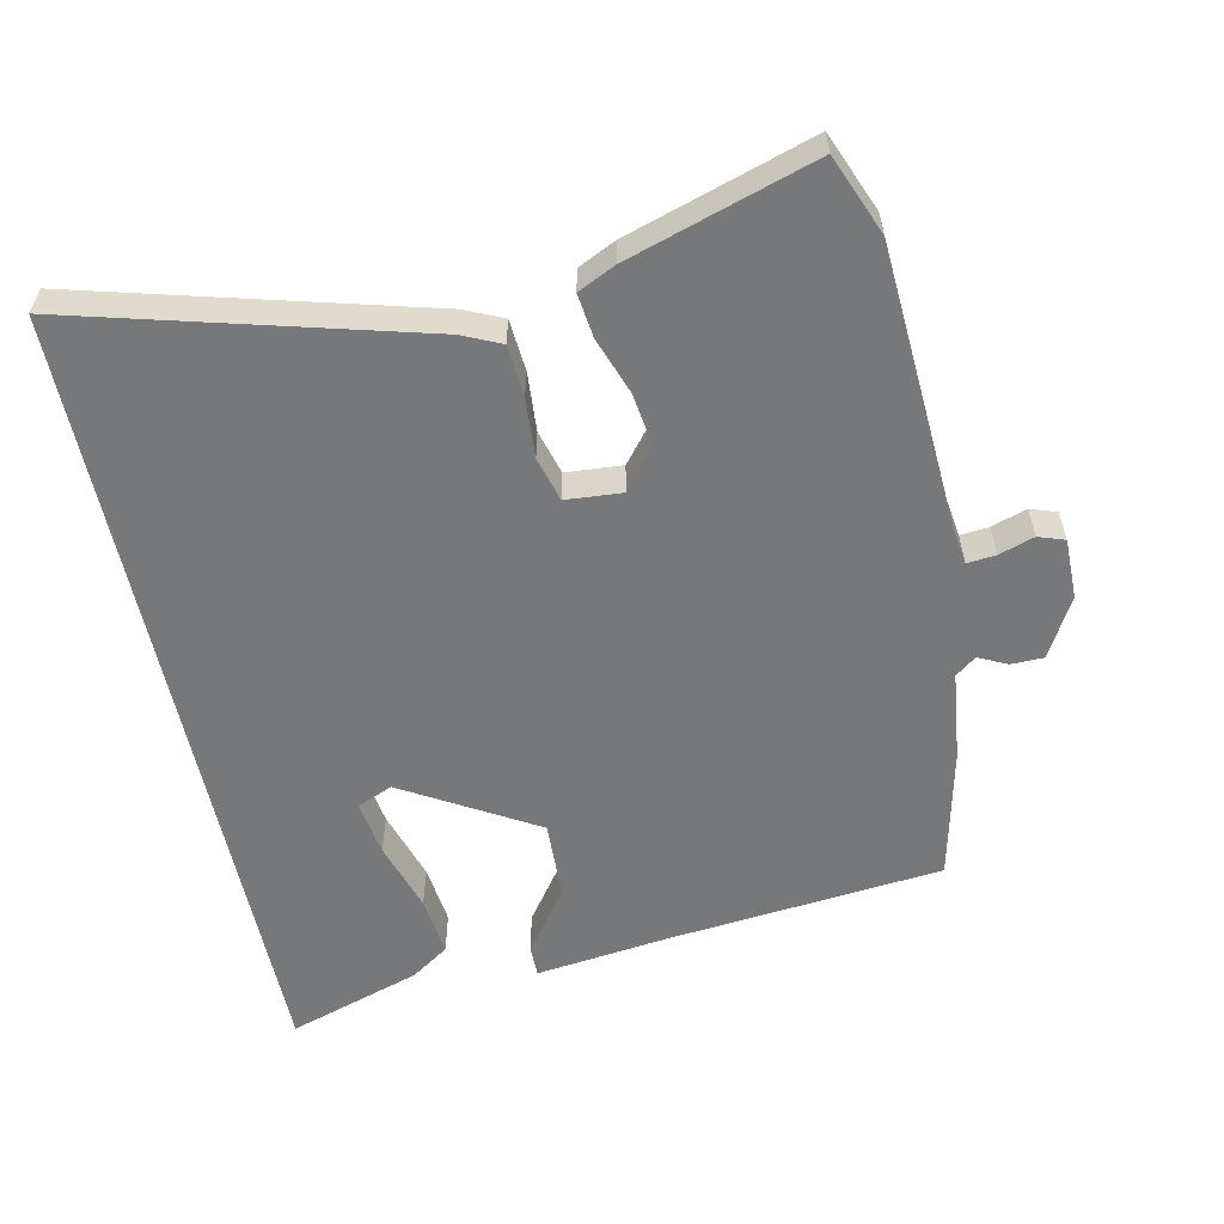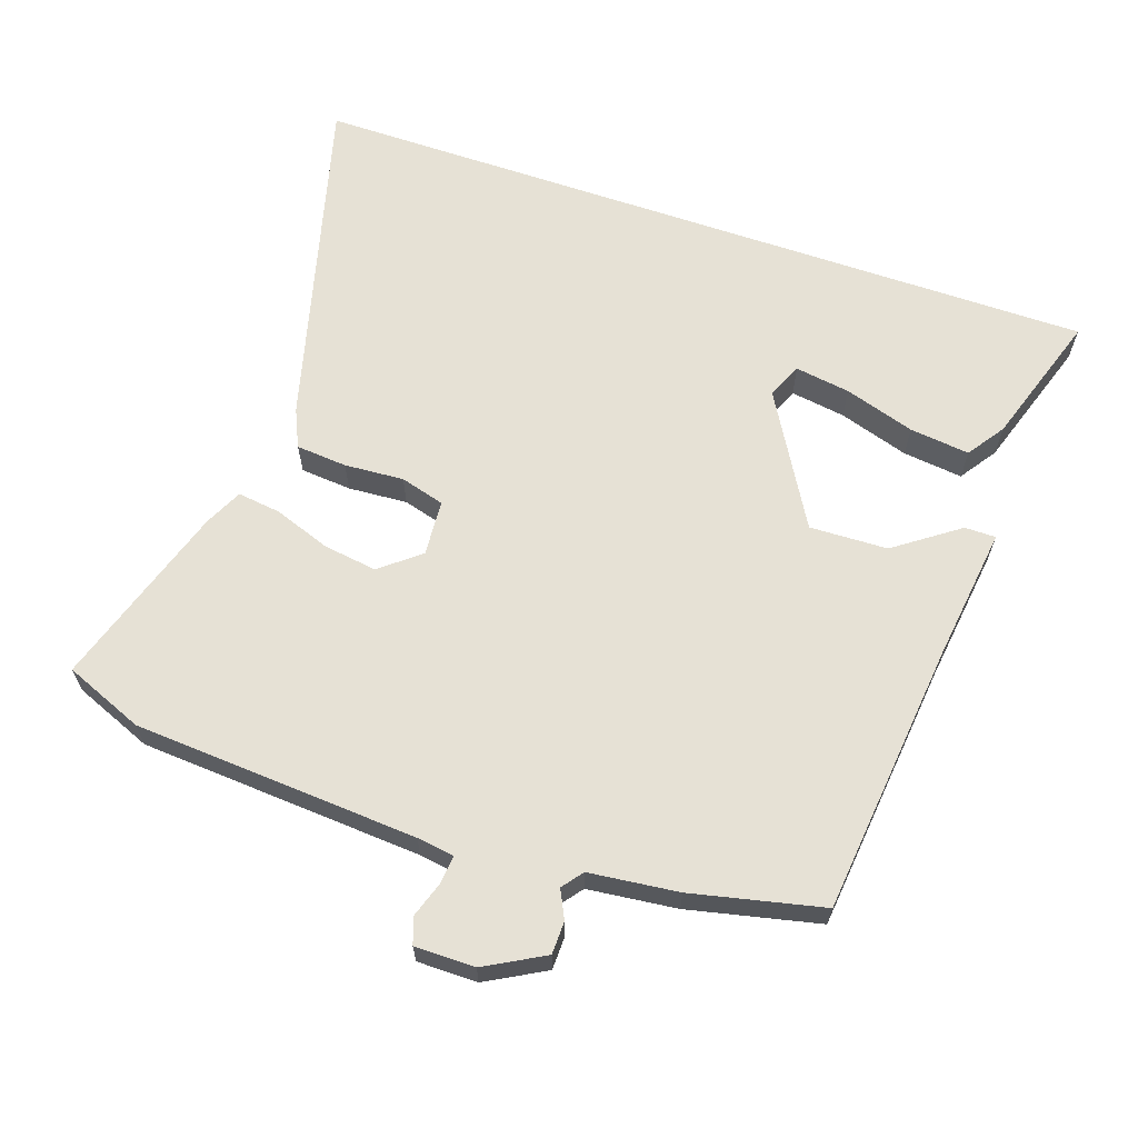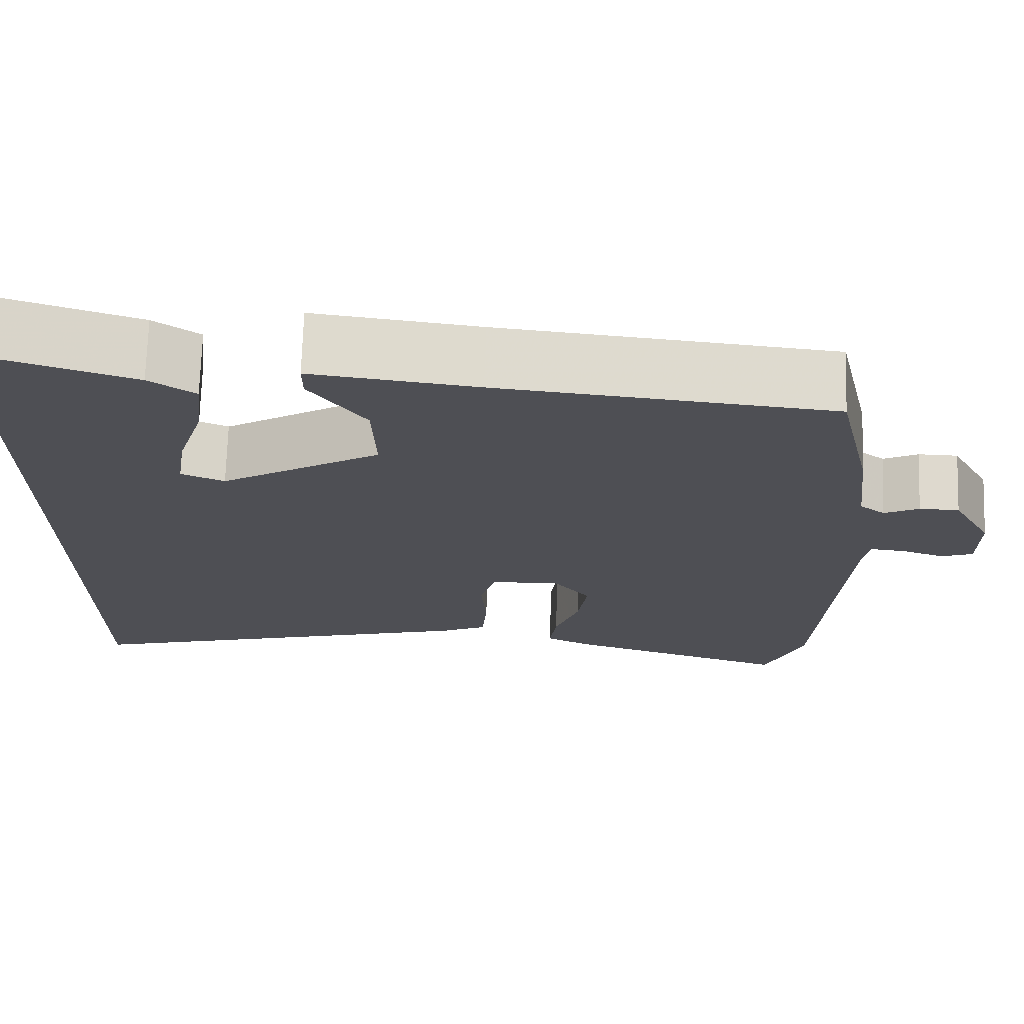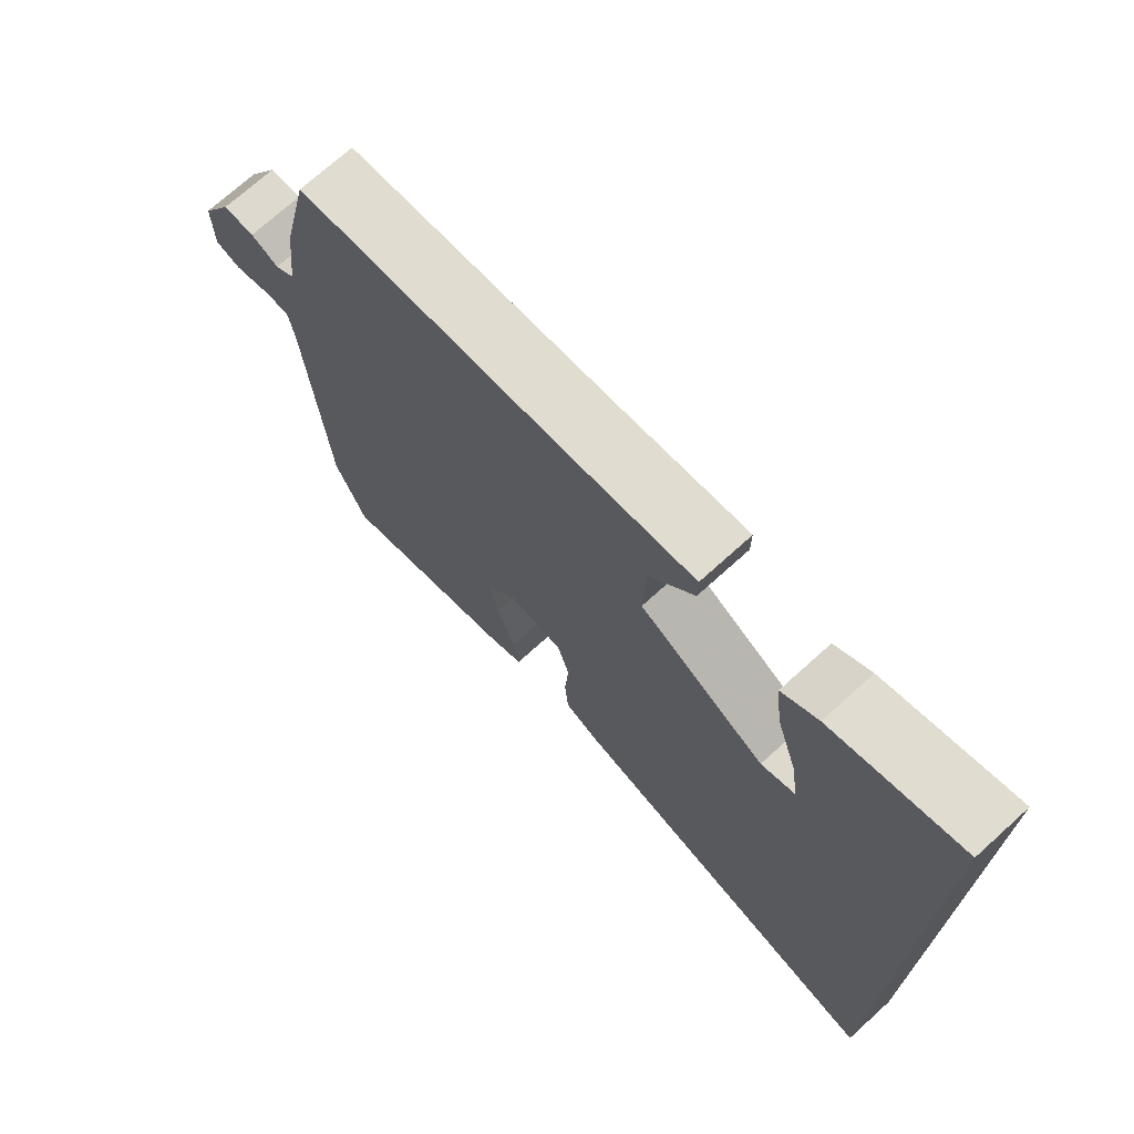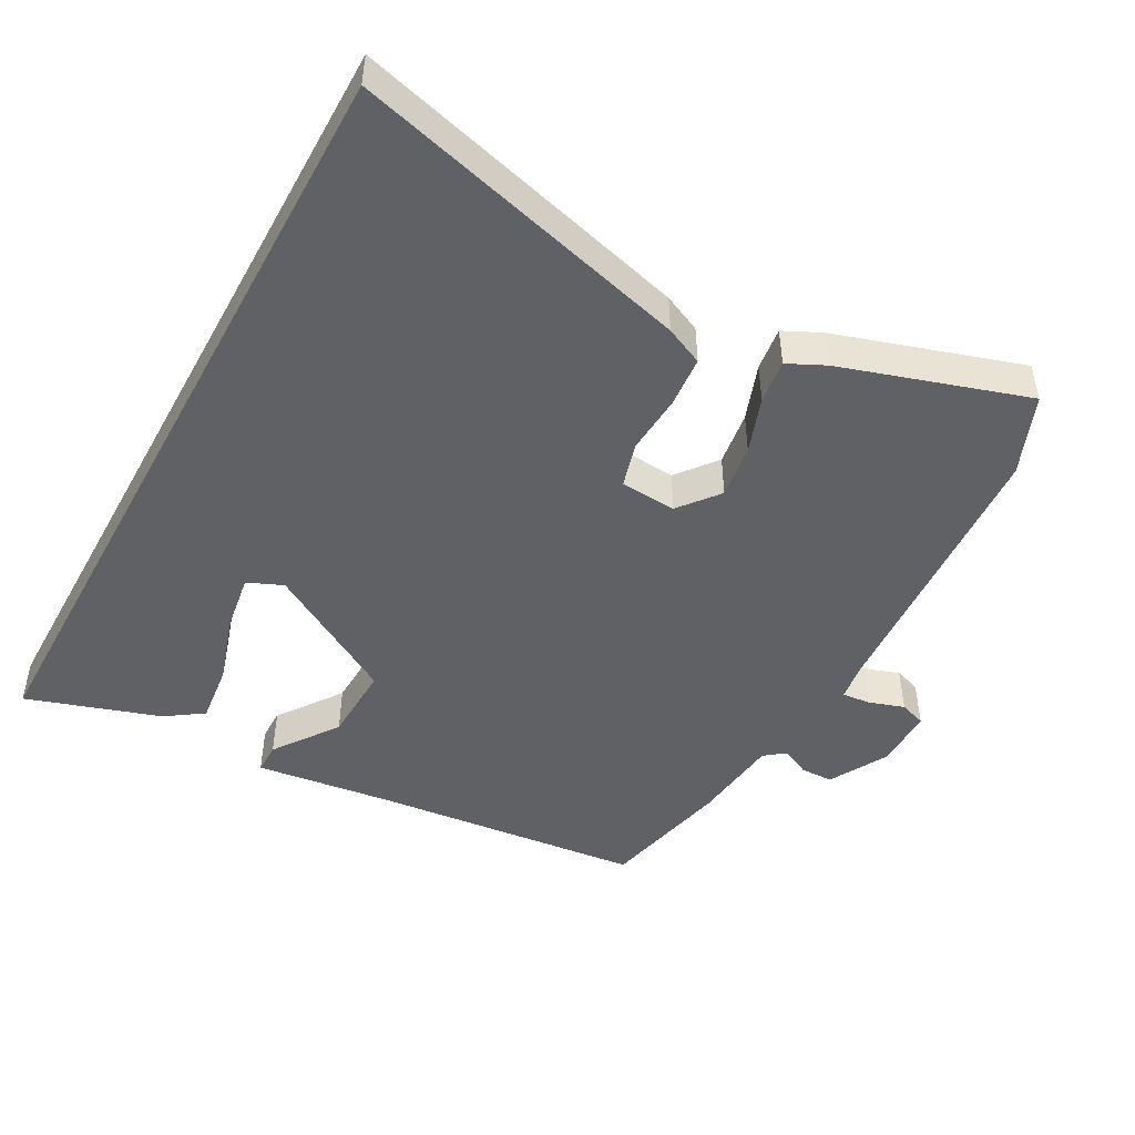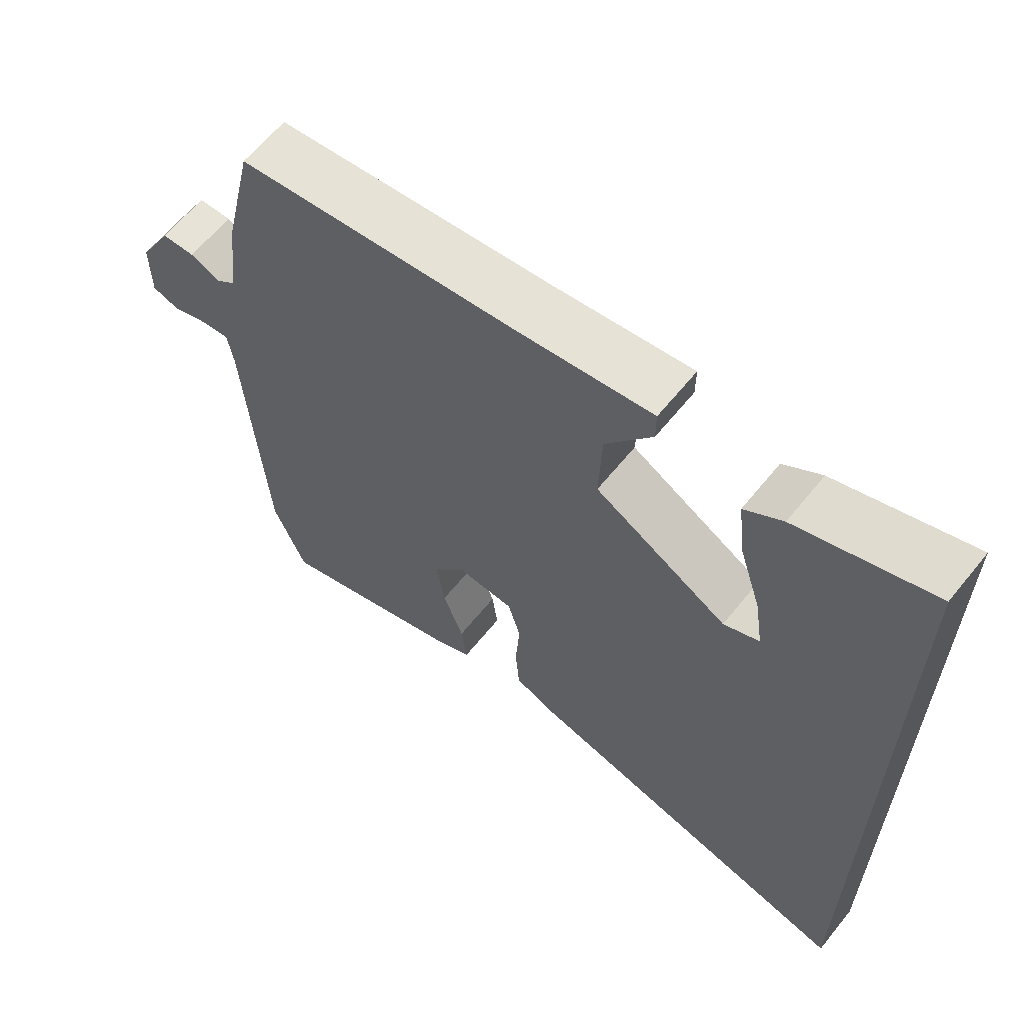
<metadata>
{"format":"obj","ext":"obj","renderer":"f3d","projection":"perspective","resolution":1024,"background":"white","views":[{"elev":-57.4,"azim":-168.1,"up":"+Y"},{"elev":64.1,"azim":-71.0,"up":"+Y"},{"elev":71.6,"azim":-178.2,"up":"+Z"},{"elev":72.4,"azim":47.9,"up":"+Z"},{"elev":-47.5,"azim":151.3,"up":"+Y"},{"elev":63.0,"azim":38.9,"up":"+Z"}]}
</metadata>
<code>
v -0.453 0.07 0.481
v -0.059 0.07 0.522
v 0.136 0.07 0.547
v 0.136 0.07 0.502
v 0.07 0.07 0.41
v 0.066 0.07 0.297
v 0.256 0.07 0.186
v 0.307 0.07 0.208
v 0.295 0.07 0.288
v 0.263 0.07 0.39
v 0.253 0.07 0.477
v 0.307 0.07 0.514
v 0.5 0.07 0.577
v 0.5 0.07 -0.582
v 0.008 0.07 -0.45
v -0.047 0.07 -0.425
v -0.053 0.07 -0.351
v -0.047 0.07 -0.265
v -0.065 0.07 -0.201
v -0.146 0.07 -0.195
v -0.192 0.07 -0.252
v -0.181 0.07 -0.33
v -0.152 0.07 -0.411
v -0.144 0.07 -0.474
v -0.198 0.07 -0.5
v -0.466 0.07 -0.585
v -0.512 0.07 -0.471
v -0.538 0.07 -0.059
v -0.546 0.07 -0.005
v -0.587 0.07 -0.009
v -0.638 0.07 -0.026
v -0.676 0.07 -0.013
v -0.676 0.07 0.074
v -0.629 0.07 0.159
v -0.582 0.07 0.16
v -0.541 0.07 0.14
v -0.511 0.07 0.163
v -0.496 0.07 0.292
v -0.453 0 0.481
v -0.059 0 0.522
v 0.136 0 0.547
v 0.136 0 0.502
v 0.07 0 0.41
v 0.066 0 0.297
v 0.256 0 0.186
v 0.307 0 0.208
v 0.295 0 0.288
v 0.263 0 0.39
v 0.253 0 0.477
v 0.307 0 0.514
v 0.5 0 0.577
v 0.5 0 -0.582
v 0.008 0 -0.45
v -0.047 0 -0.425
v -0.053 0 -0.351
v -0.047 0 -0.265
v -0.065 0 -0.201
v -0.146 0 -0.195
v -0.192 0 -0.252
v -0.181 0 -0.33
v -0.152 0 -0.411
v -0.144 0 -0.474
v -0.198 0 -0.5
v -0.466 0 -0.585
v -0.512 0 -0.471
v -0.538 0 -0.059
v -0.546 0 -0.005
v -0.587 0 -0.009
v -0.638 0 -0.026
v -0.676 0 -0.013
v -0.676 0 0.074
v -0.629 0 0.159
v -0.582 0 0.16
v -0.541 0 0.14
v -0.511 0 0.163
v -0.496 0 0.292
f 37 38 1 2
f 34 35 36
f 33 34 36
f 32 33 36
f 31 32 36
f 30 31 36
f 29 30 36 37
f 3 4 5
f 2 3 5
f 37 2 5
f 29 37 5
f 28 29 5
f 26 27 28
f 25 26 28
f 24 25 28
f 23 24 28
f 22 23 28
f 21 22 28
f 28 5 6
f 21 28 6
f 20 21 6
f 16 17 18
f 15 16 18
f 14 15 18
f 14 18 19
f 11 12 13
f 10 11 13
f 9 10 13
f 8 9 13 14
f 7 8 14 19
f 6 7 19 20
f 40 39 76 75
f 74 73 72
f 74 72 71
f 74 71 70
f 74 70 69
f 74 69 68
f 75 74 68 67
f 43 42 41
f 43 41 40
f 43 40 75
f 43 75 67
f 43 67 66
f 66 65 64
f 66 64 63
f 66 63 62
f 66 62 61
f 66 61 60
f 66 60 59
f 44 43 66
f 44 66 59
f 44 59 58
f 56 55 54
f 56 54 53
f 56 53 52
f 57 56 52
f 51 50 49
f 51 49 48
f 51 48 47
f 52 51 47 46
f 57 52 46 45
f 58 57 45 44
f 1 39 40 2
f 2 40 41 3
f 3 41 42 4
f 4 42 43 5
f 5 43 44 6
f 6 44 45 7
f 7 45 46 8
f 8 46 47 9
f 9 47 48 10
f 10 48 49 11
f 11 49 50 12
f 12 50 51 13
f 13 51 52 14
f 14 52 53 15
f 15 53 54 16
f 16 54 55 17
f 17 55 56 18
f 18 56 57 19
f 19 57 58 20
f 20 58 59 21
f 21 59 60 22
f 22 60 61 23
f 23 61 62 24
f 24 62 63 25
f 25 63 64 26
f 26 64 65 27
f 27 65 66 28
f 28 66 67 29
f 29 67 68 30
f 30 68 69 31
f 31 69 70 32
f 32 70 71 33
f 33 71 72 34
f 34 72 73 35
f 35 73 74 36
f 36 74 75 37
f 37 75 76 38
f 38 76 39 1

</code>
